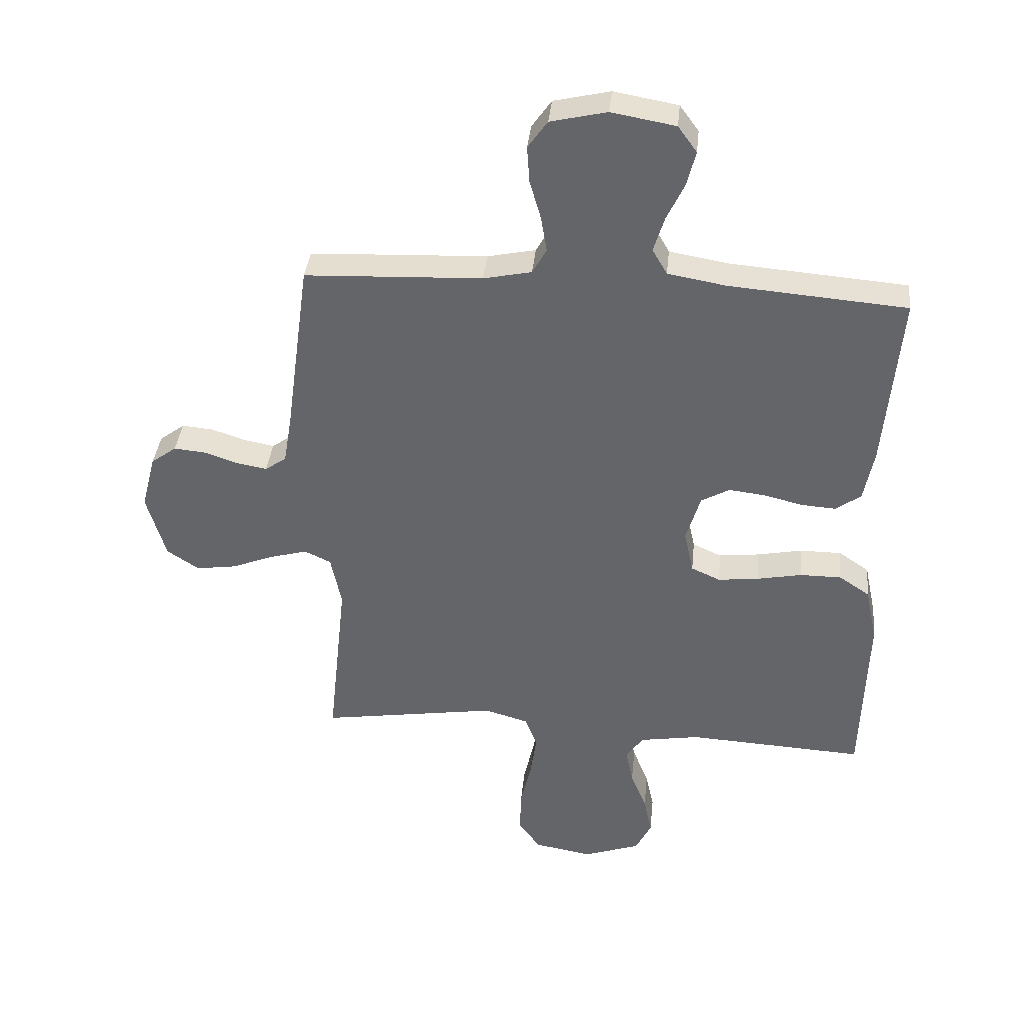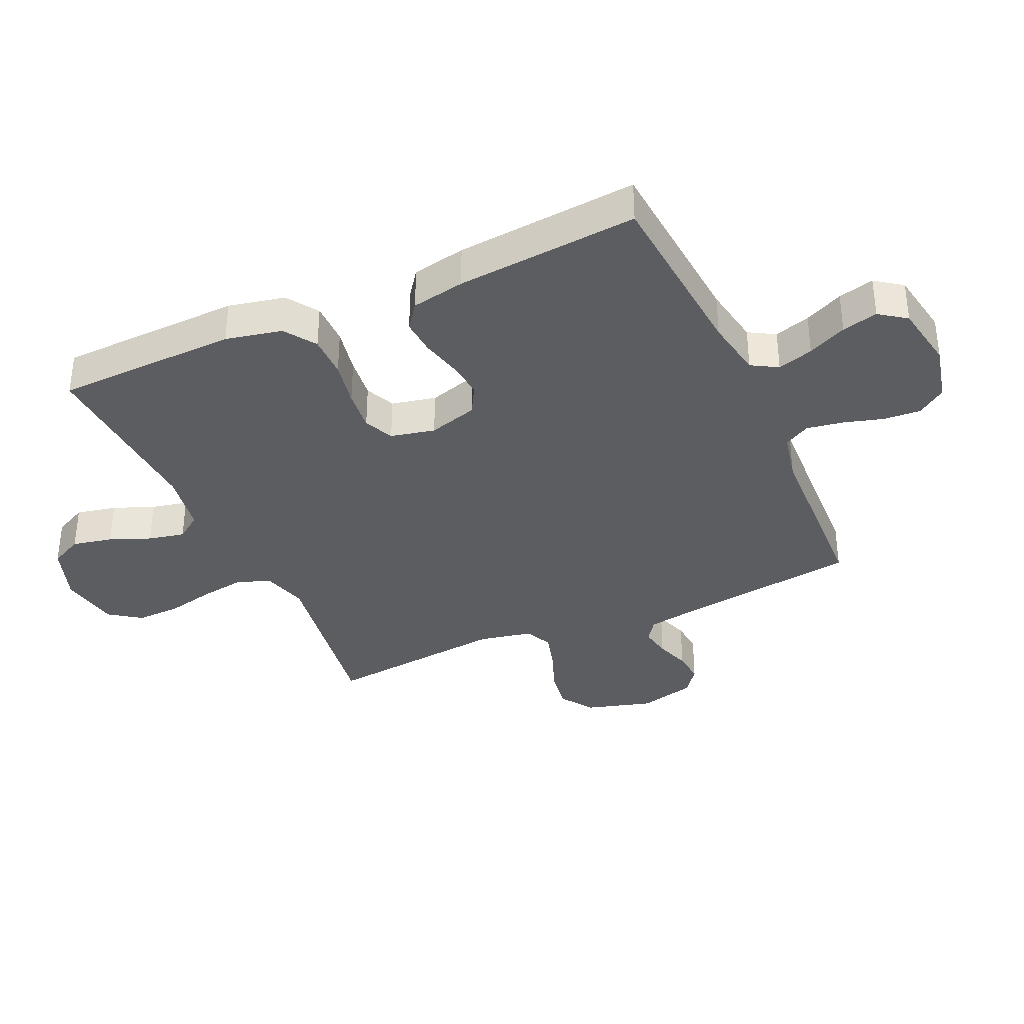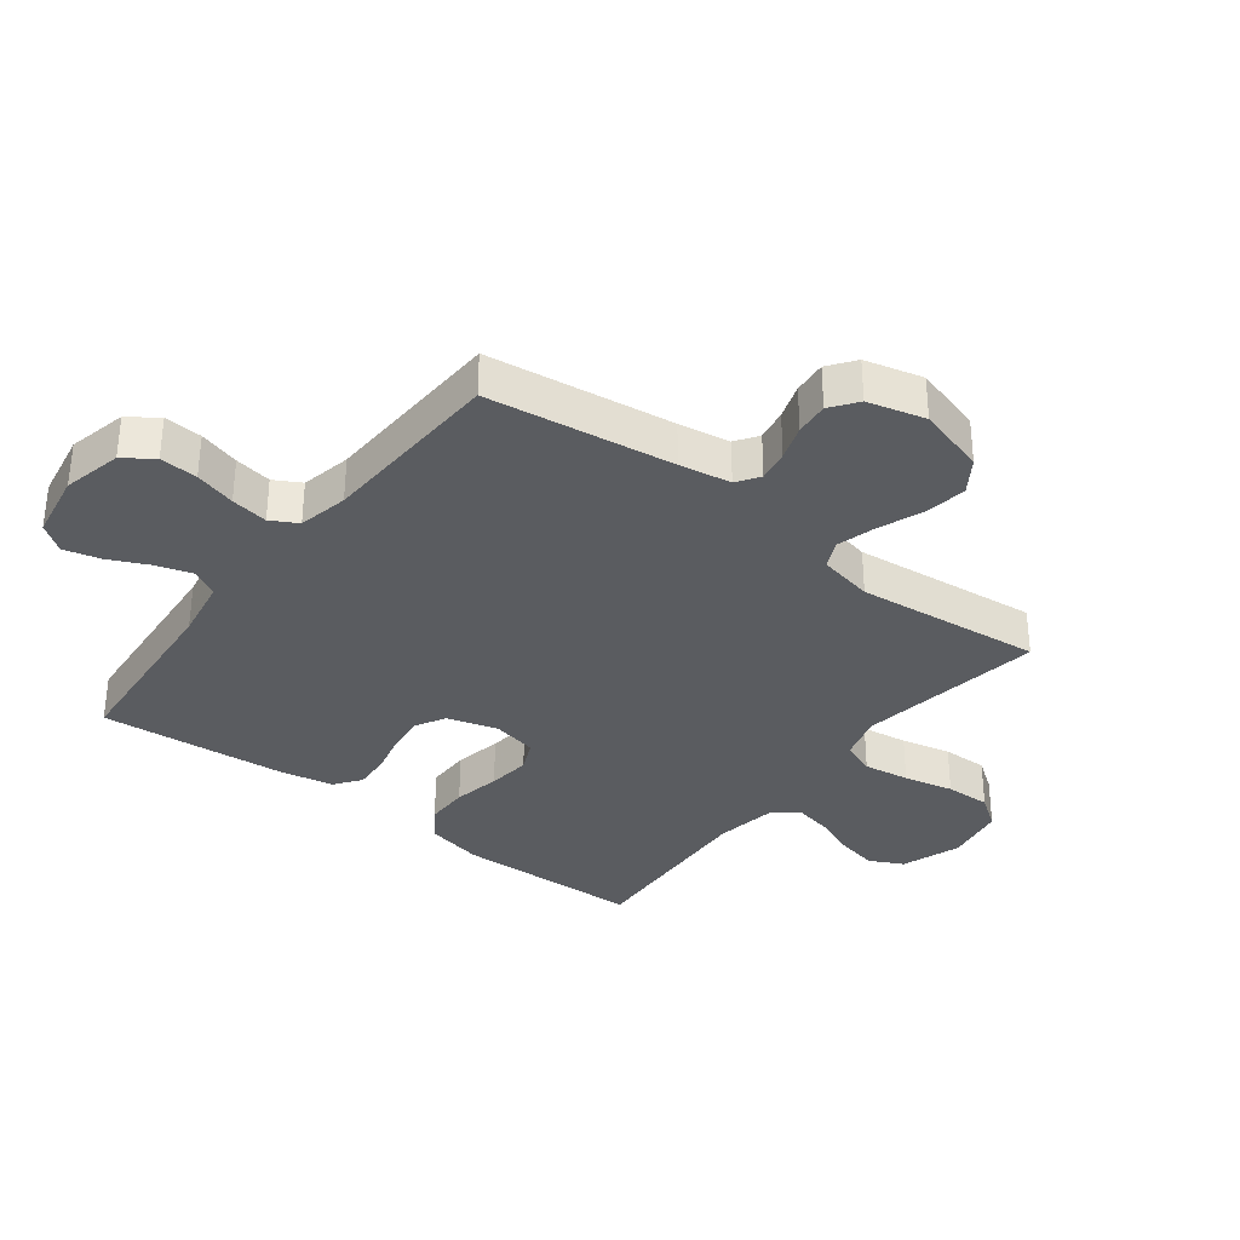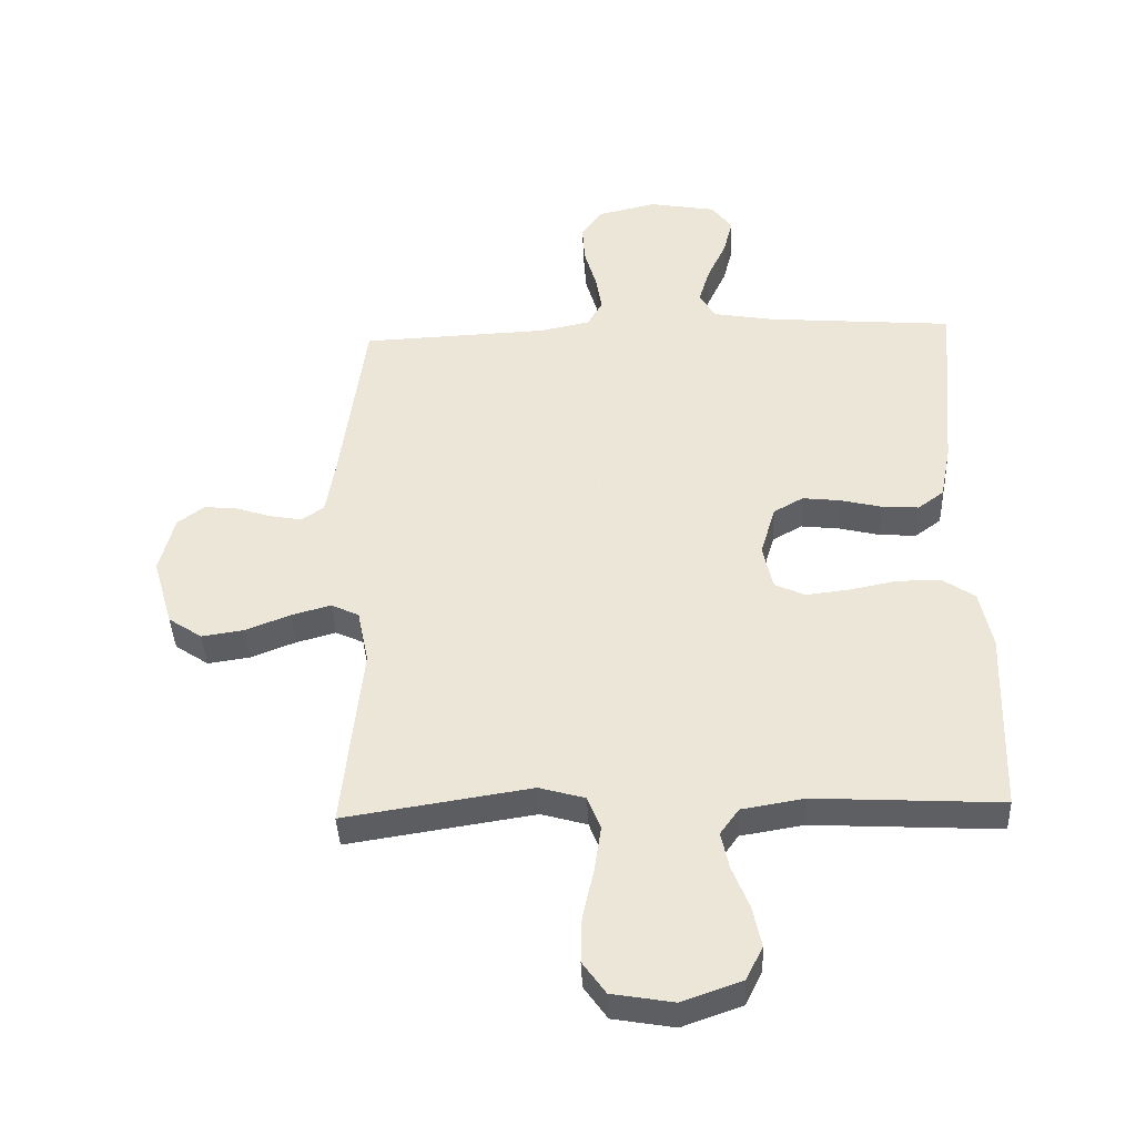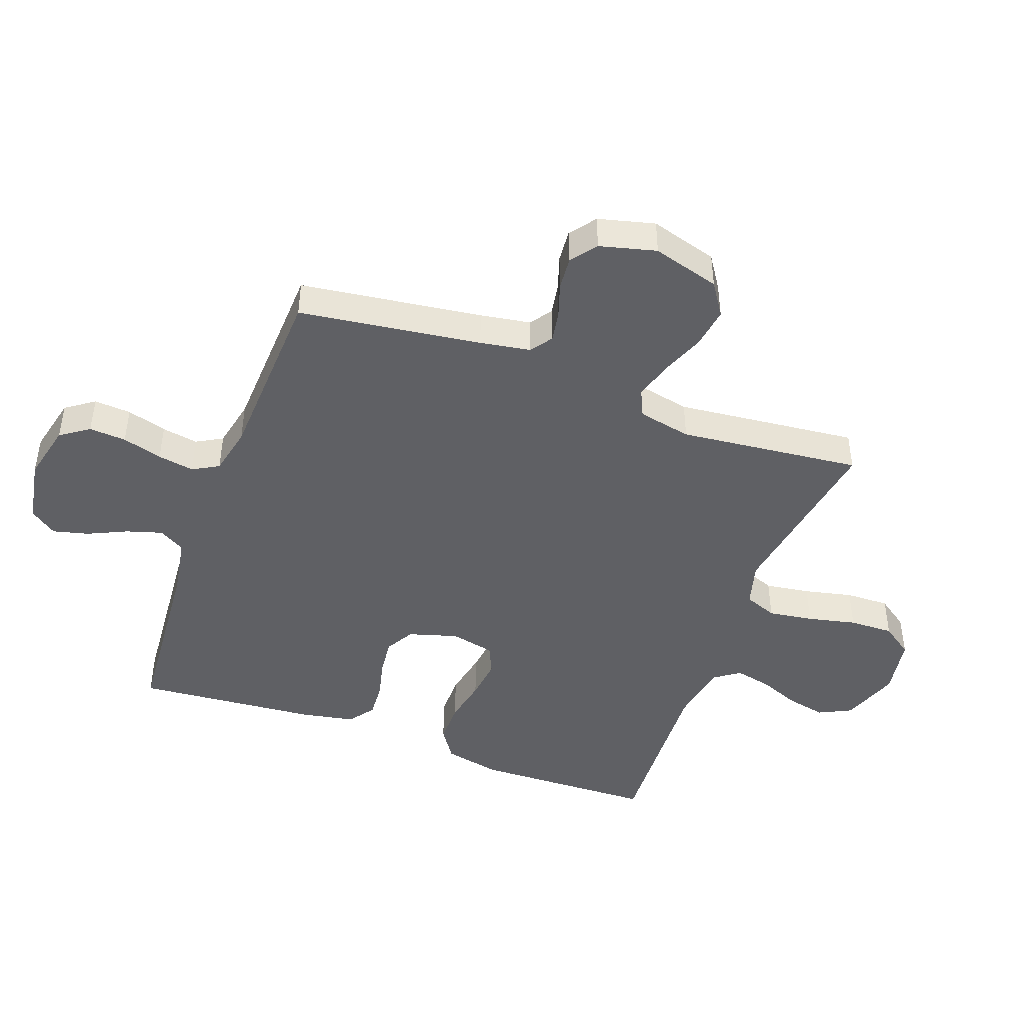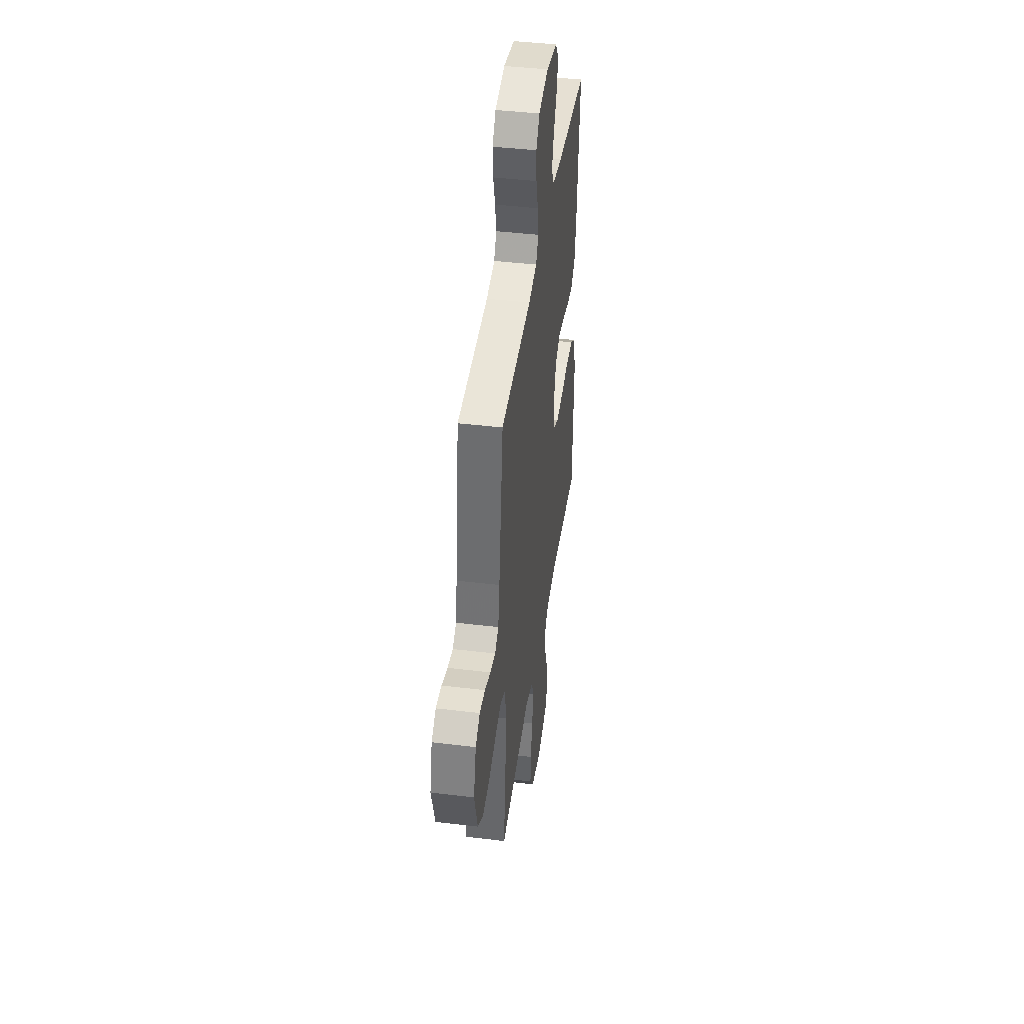
<metadata>
{"format":"obj","ext":"obj","renderer":"f3d","projection":"perspective","resolution":1024,"background":"white","views":[{"elev":37.7,"azim":-174.2,"up":"+Z"},{"elev":-35.7,"azim":-65.7,"up":"+Y"},{"elev":-33.9,"azim":52.5,"up":"+Y"},{"elev":-39.9,"azim":-177.6,"up":"+Z"},{"elev":-44.9,"azim":69.8,"up":"+Y"},{"elev":42.8,"azim":98.2,"up":"+Z"}]}
</metadata>
<code>
v 0.5 0.07 -0.5
v 0.2 0.07 -0.453
v 0.126 0.07 -0.474
v 0.105 0.07 -0.528
v 0.116 0.07 -0.602
v 0.134 0.07 -0.682
v 0.136 0.07 -0.755
v 0.099 0.07 -0.807
v 0 0.07 -0.824
v -0.096 0.07 -0.79
v -0.123 0.07 -0.736
v -0.109 0.07 -0.67
v -0.082 0.07 -0.603
v -0.069 0.07 -0.543
v -0.099 0.07 -0.501
v -0.2 0.07 -0.484
v -0.5 0.07 -0.5
v -0.509 0.07 -0.2
v -0.489 0.07 -0.107
v -0.437 0.07 -0.072
v -0.367 0.07 -0.072
v -0.291 0.07 -0.087
v -0.222 0.07 -0.095
v -0.173 0.07 -0.073
v -0.157 0.07 0
v -0.181 0.07 0.081
v -0.229 0.07 0.108
v -0.29 0.07 0.101
v -0.356 0.07 0.085
v -0.415 0.07 0.081
v -0.457 0.07 0.112
v -0.474 0.07 0.2
v -0.5 0.07 0.5
v -0.2 0.07 0.524
v -0.102 0.07 0.541
v -0.077 0.07 0.584
v -0.095 0.07 0.643
v -0.125 0.07 0.707
v -0.14 0.07 0.766
v -0.108 0.07 0.81
v 0 0.07 0.829
v 0.095 0.07 0.807
v 0.128 0.07 0.76
v 0.124 0.07 0.699
v 0.105 0.07 0.633
v 0.095 0.07 0.573
v 0.119 0.07 0.53
v 0.2 0.07 0.513
v 0.5 0.07 0.5
v 0.541 0.07 0.2
v 0.555 0.07 0.117
v 0.591 0.07 0.092
v 0.642 0.07 0.101
v 0.699 0.07 0.12
v 0.753 0.07 0.125
v 0.796 0.07 0.093
v 0.82 0.07 0
v 0.788 0.07 -0.111
v 0.734 0.07 -0.147
v 0.666 0.07 -0.137
v 0.595 0.07 -0.109
v 0.531 0.07 -0.091
v 0.486 0.07 -0.112
v 0.468 0.07 -0.2
v 0.5 0 -0.5
v 0.2 0 -0.453
v 0.126 0 -0.474
v 0.105 0 -0.528
v 0.116 0 -0.602
v 0.134 0 -0.682
v 0.136 0 -0.755
v 0.099 0 -0.807
v 0 0 -0.824
v -0.096 0 -0.79
v -0.123 0 -0.736
v -0.109 0 -0.67
v -0.082 0 -0.603
v -0.069 0 -0.543
v -0.099 0 -0.501
v -0.2 0 -0.484
v -0.5 0 -0.5
v -0.509 0 -0.2
v -0.489 0 -0.107
v -0.437 0 -0.072
v -0.367 0 -0.072
v -0.291 0 -0.087
v -0.222 0 -0.095
v -0.173 0 -0.073
v -0.157 0 0
v -0.181 0 0.081
v -0.229 0 0.108
v -0.29 0 0.101
v -0.356 0 0.085
v -0.415 0 0.081
v -0.457 0 0.112
v -0.474 0 0.2
v -0.5 0 0.5
v -0.2 0 0.524
v -0.102 0 0.541
v -0.077 0 0.584
v -0.095 0 0.643
v -0.125 0 0.707
v -0.14 0 0.766
v -0.108 0 0.81
v 0 0 0.829
v 0.095 0 0.807
v 0.128 0 0.76
v 0.124 0 0.699
v 0.105 0 0.633
v 0.095 0 0.573
v 0.119 0 0.53
v 0.2 0 0.513
v 0.5 0 0.5
v 0.541 0 0.2
v 0.555 0 0.117
v 0.591 0 0.092
v 0.642 0 0.101
v 0.699 0 0.12
v 0.753 0 0.125
v 0.796 0 0.093
v 0.82 0 0
v 0.788 0 -0.111
v 0.734 0 -0.147
v 0.666 0 -0.137
v 0.595 0 -0.109
v 0.531 0 -0.091
v 0.486 0 -0.112
v 0.468 0 -0.2
f 58 59 60 61
f 58 61 62
f 57 58 62
f 56 57 62
f 53 54 55 56
f 52 53 56 62
f 51 52 62 63
f 48 49 50
f 47 48 50 51
f 42 43 44 45
f 42 45 46
f 41 42 46
f 40 41 46
f 37 38 39 40
f 36 37 40 46
f 35 36 46 47
f 31 32 33 34
f 28 29 30 31
f 27 28 31 34
f 26 27 34 35
f 19 20 21 22
f 19 22 23
f 16 17 18 19
f 15 16 19 23
f 14 15 23 24
f 10 11 12 13
f 10 13 14
f 9 10 14
f 5 6 7 8
f 4 5 8 9
f 64 1 2
f 63 64 2 3
f 47 51 63 3
f 25 26 35 47
f 4 9 14 24
f 24 25 47
f 3 4 24 47
f 125 124 123 122
f 126 125 122
f 126 122 121
f 126 121 120
f 120 119 118 117
f 126 120 117 116
f 127 126 116 115
f 114 113 112
f 115 114 112 111
f 109 108 107 106
f 110 109 106
f 110 106 105
f 110 105 104
f 104 103 102 101
f 110 104 101 100
f 111 110 100 99
f 98 97 96 95
f 95 94 93 92
f 98 95 92 91
f 99 98 91 90
f 86 85 84 83
f 87 86 83
f 83 82 81 80
f 87 83 80 79
f 88 87 79 78
f 77 76 75 74
f 78 77 74
f 78 74 73
f 72 71 70 69
f 73 72 69 68
f 66 65 128
f 67 66 128 127
f 67 127 115 111
f 111 99 90 89
f 88 78 73 68
f 111 89 88
f 111 88 68 67
f 1 65 66 2
f 2 66 67 3
f 3 67 68 4
f 4 68 69 5
f 5 69 70 6
f 6 70 71 7
f 7 71 72 8
f 8 72 73 9
f 9 73 74 10
f 10 74 75 11
f 11 75 76 12
f 12 76 77 13
f 13 77 78 14
f 14 78 79 15
f 15 79 80 16
f 16 80 81 17
f 17 81 82 18
f 18 82 83 19
f 19 83 84 20
f 20 84 85 21
f 21 85 86 22
f 22 86 87 23
f 23 87 88 24
f 24 88 89 25
f 25 89 90 26
f 26 90 91 27
f 27 91 92 28
f 28 92 93 29
f 29 93 94 30
f 30 94 95 31
f 31 95 96 32
f 32 96 97 33
f 33 97 98 34
f 34 98 99 35
f 35 99 100 36
f 36 100 101 37
f 37 101 102 38
f 38 102 103 39
f 39 103 104 40
f 40 104 105 41
f 41 105 106 42
f 42 106 107 43
f 43 107 108 44
f 44 108 109 45
f 45 109 110 46
f 46 110 111 47
f 47 111 112 48
f 48 112 113 49
f 49 113 114 50
f 50 114 115 51
f 51 115 116 52
f 52 116 117 53
f 53 117 118 54
f 54 118 119 55
f 55 119 120 56
f 56 120 121 57
f 57 121 122 58
f 58 122 123 59
f 59 123 124 60
f 60 124 125 61
f 61 125 126 62
f 62 126 127 63
f 63 127 128 64
f 64 128 65 1

</code>
